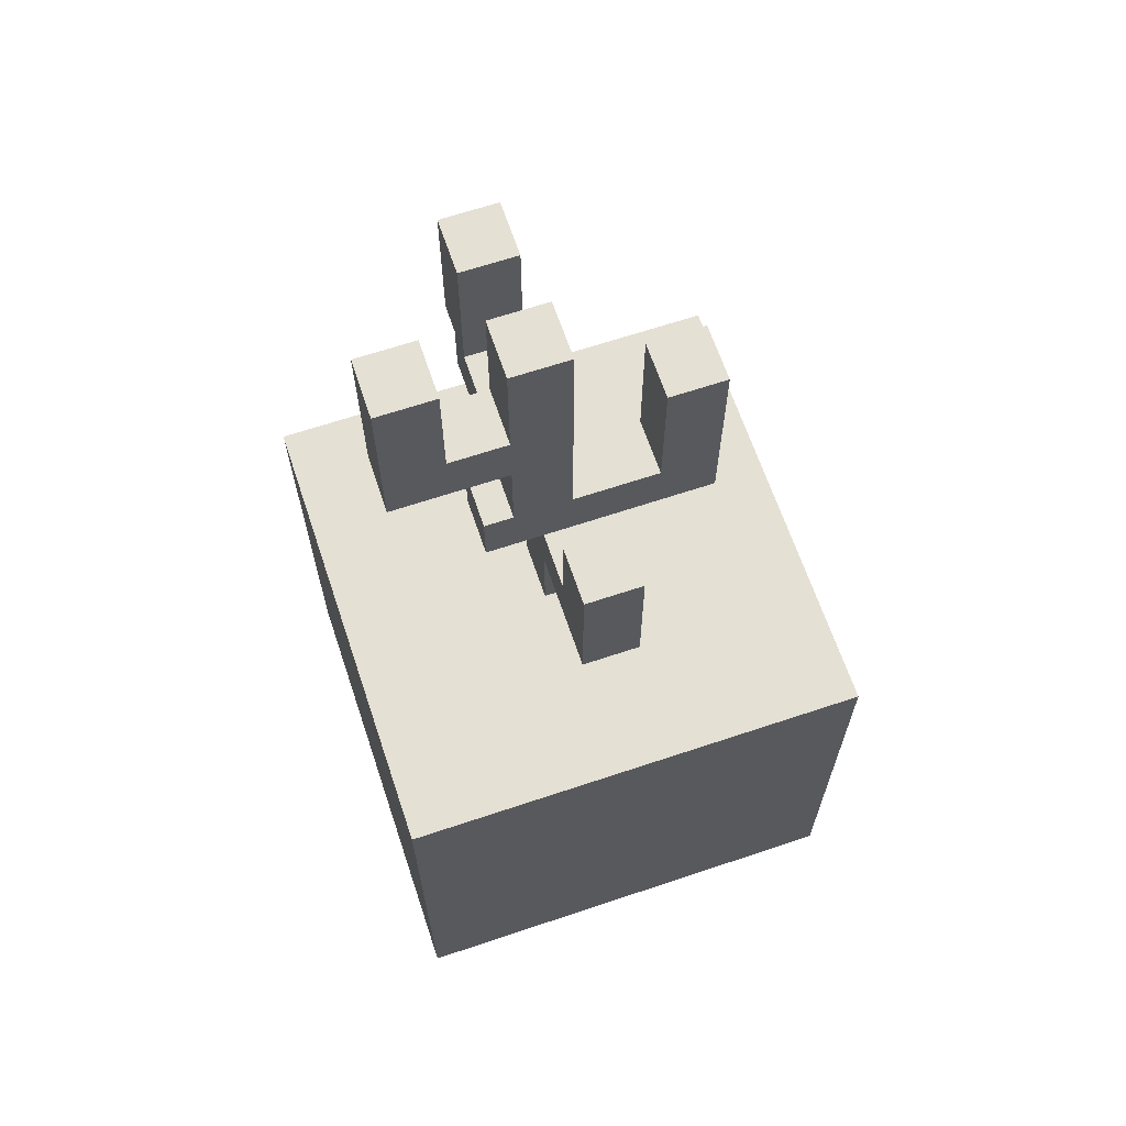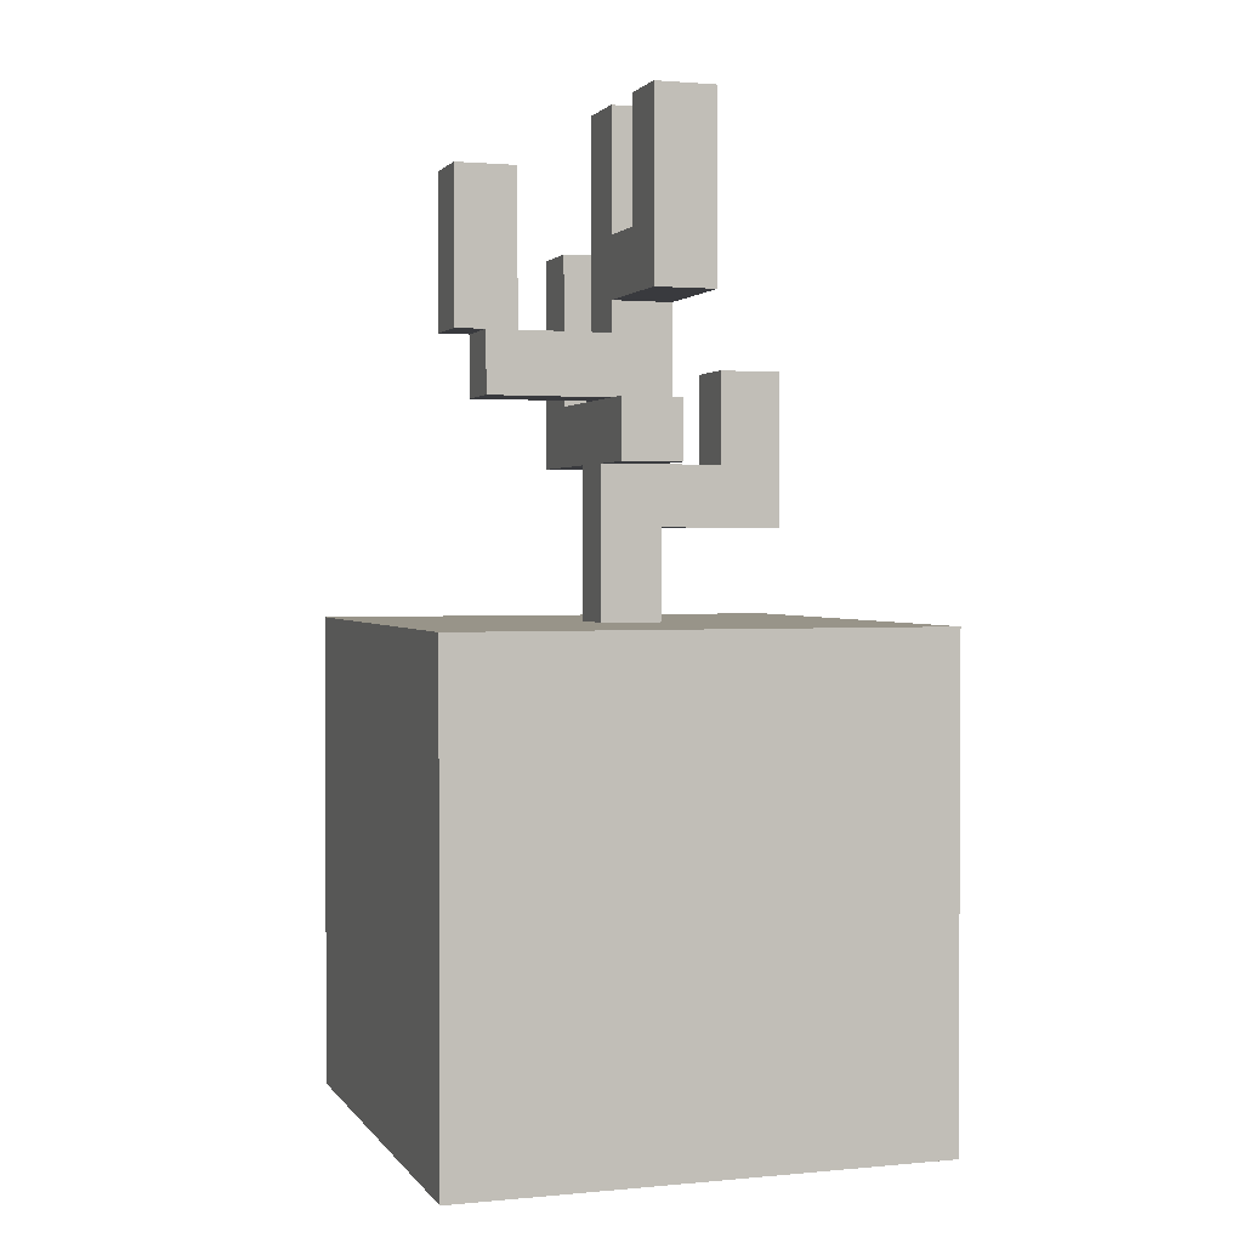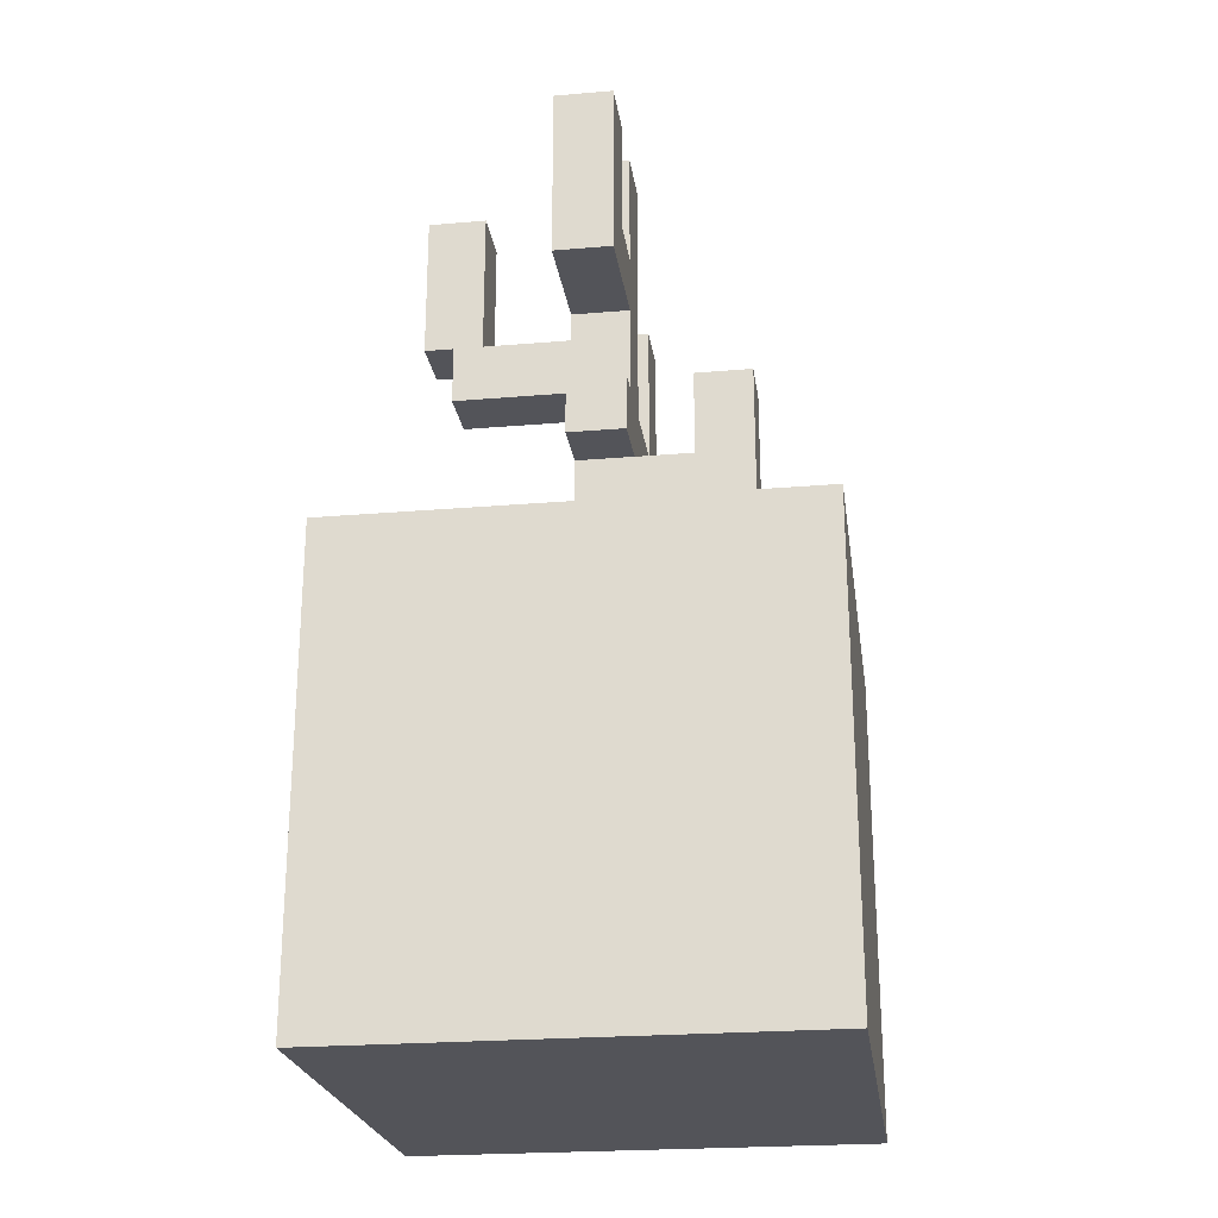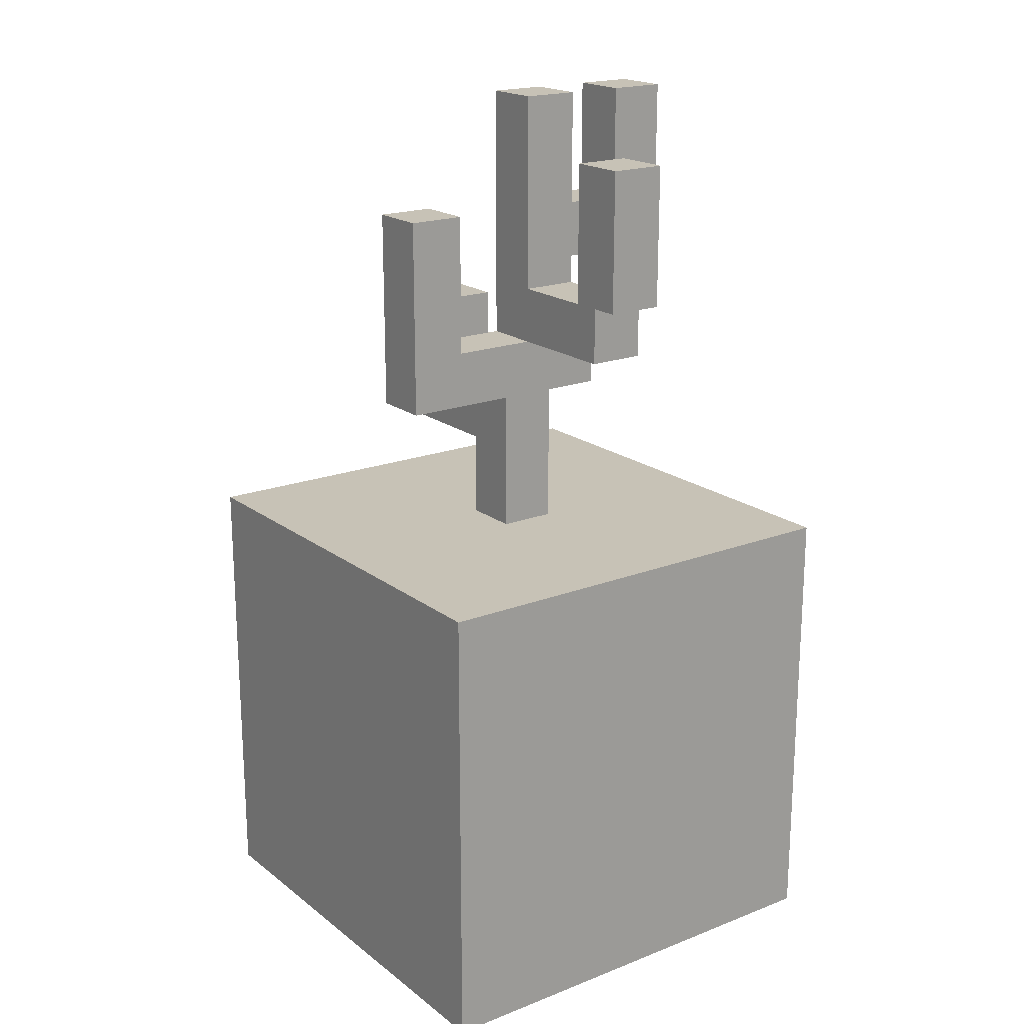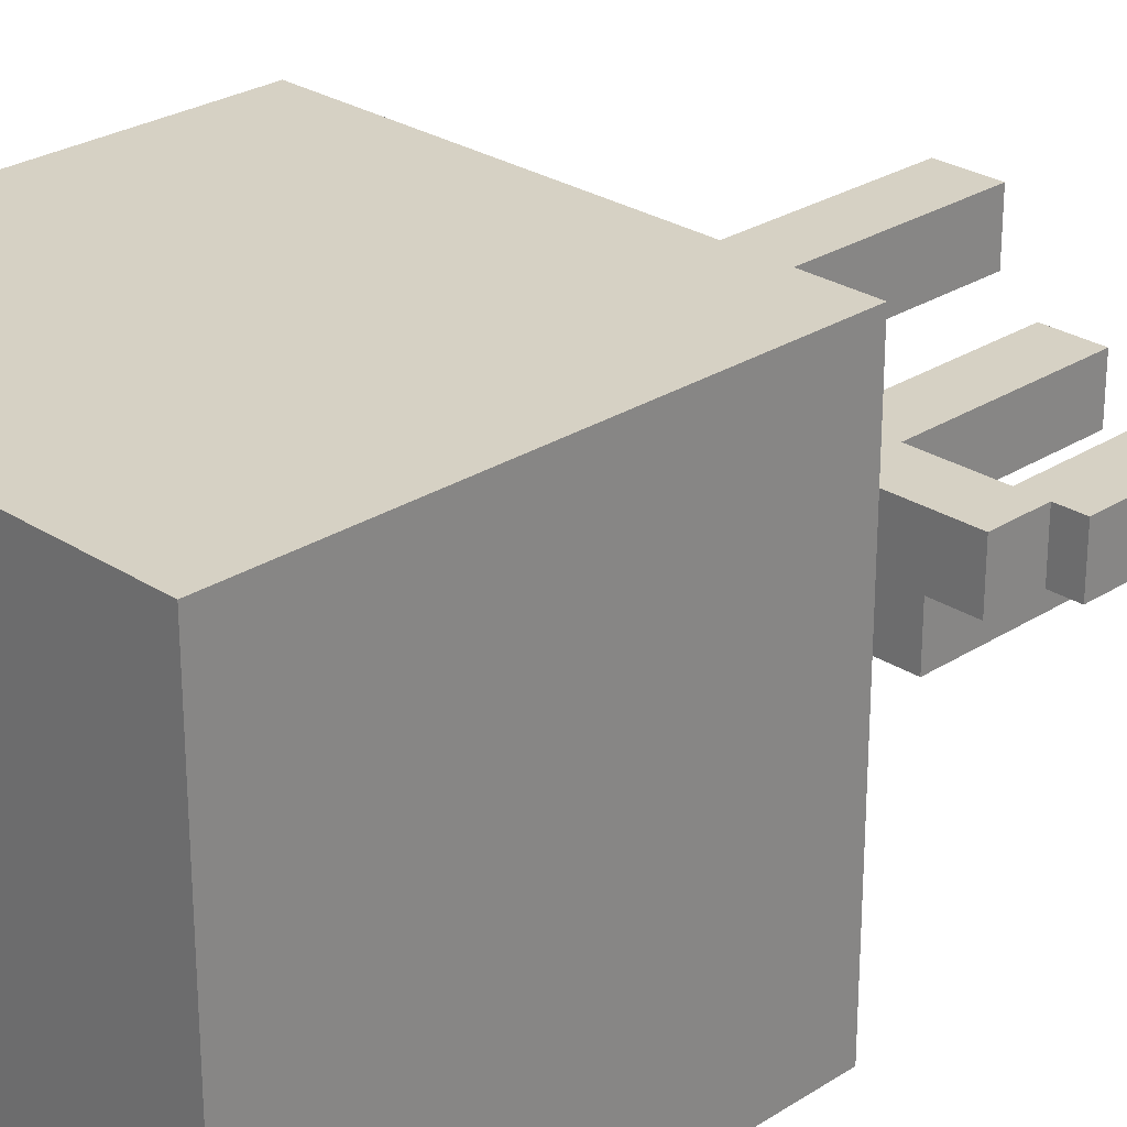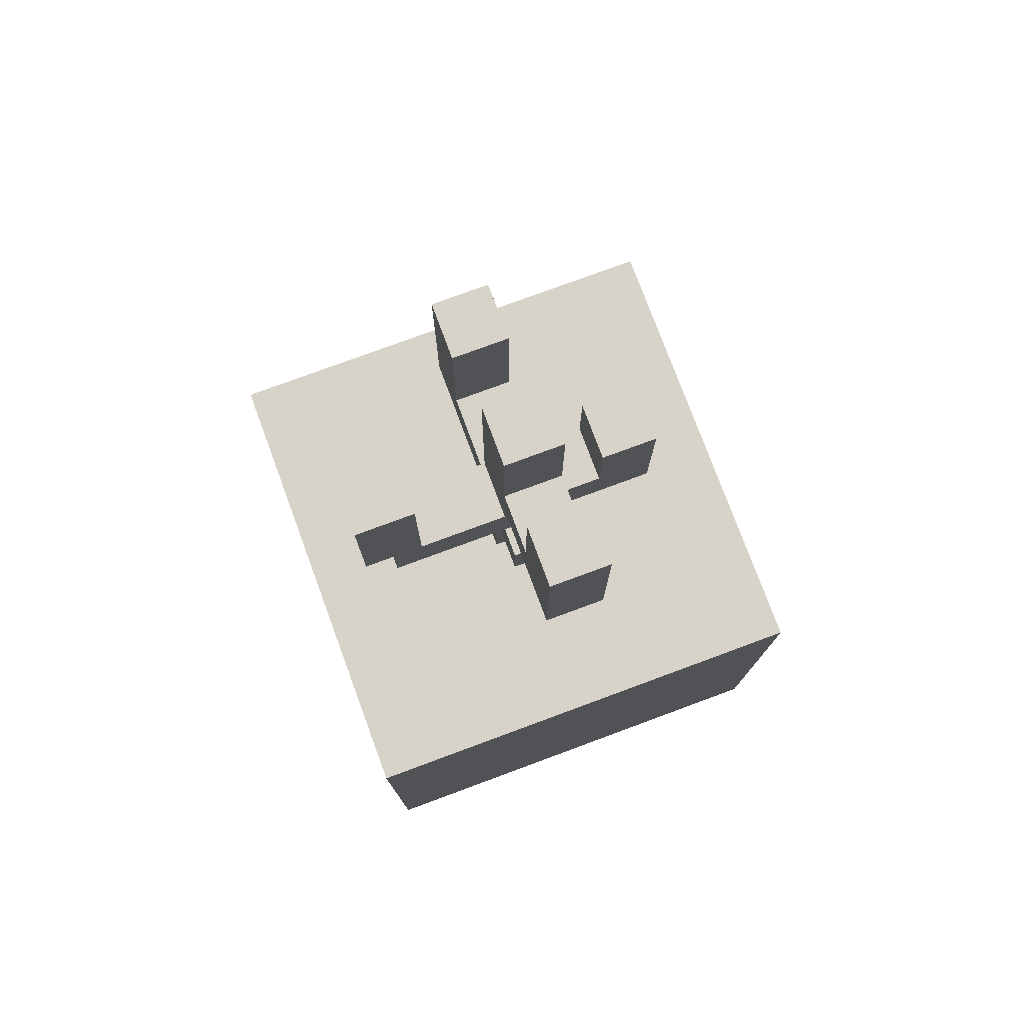
<metadata>
{"format":"obj","ext":"obj","renderer":"f3d","projection":"perspective","resolution":1024,"background":"white","views":[{"elev":65.5,"azim":-108.6,"up":"+Y"},{"elev":1.7,"azim":161.6,"up":"+Y"},{"elev":-23.7,"azim":-171.9,"up":"+Y"},{"elev":19.3,"azim":54.1,"up":"+Y"},{"elev":26.9,"azim":45.2,"up":"+Z"},{"elev":77.1,"azim":159.7,"up":"+Y"}]}
</metadata>
<code>
v 0.5 0.5 0.5
v 0.5 0.5 -0.5
v 0.5 -0.5 0.5
v 0.5 -0.5 -0.5
v -0.5 0.5 -0.5
v -0.5 0.5 0.5
v -0.5 -0.5 -0.5
v -0.5 -0.5 0.5
f 4 7 5 2
f 3 4 2 1
f 8 3 1 6
f 7 8 6 5
f 6 1 2 5
f 7 4 3 8
g 1
v 0.0625 0.8125 0.0625
v 0.0625 0.8125 -0.0625
v 0.0625 0.5 0.0625
v 0.0625 0.5 -0.0625
v -0.0625 0.8125 -0.0625
v -0.0625 0.8125 0.0625
v -0.0625 0.5 -0.0625
v -0.0625 0.5 0.0625
f 12 15 13 10
f 11 12 10 9
f 16 11 9 14
f 15 16 14 13
v 0.0625 0.9375 0.3125
v 0.0625 0.9375 -0.1875
v 0.0625 0.8125 0.3125
v 0.0625 0.8125 -0.1875
v -0.0625 0.9375 -0.1875
v -0.0625 0.9375 0.3125
v -0.0625 0.8125 -0.1875
v -0.0625 0.8125 0.3125
f 20 23 21 18
f 19 20 18 17
f 24 19 17 22
f 23 24 22 21
f 22 17 18 21
f 23 20 19 24
v -0.0625 0.8125 0.0625
v -0.0625 0.8125 -0.0625
v -0.0625 0.6875 0.0625
v -0.0625 0.6875 -0.0625
v -0.1875 0.8125 -0.0625
v -0.1875 0.8125 0.0625
v -0.1875 0.6875 -0.0625
v -0.1875 0.6875 0.0625
f 28 31 29 26
f 32 27 25 30
f 30 25 26 29
f 31 28 27 32
v -0.1875 1 0.0625
v -0.1875 1 -0.0625
v -0.1875 0.6875 0.0625
v -0.1875 0.6875 -0.0625
v -0.3125 1 -0.0625
v -0.3125 1 0.0625
v -0.3125 0.6875 -0.0625
v -0.3125 0.6875 0.0625
f 36 39 37 34
f 35 36 34 33
f 40 35 33 38
f 39 40 38 37
f 38 33 34 37
f 39 36 35 40
v 0.0625 1.25 0.3125
v 0.0625 1.25 0.1875
v 0.0625 0.9375 0.3125
v 0.0625 0.9375 0.1875
v -0.0625 1.25 0.1875
v -0.0625 1.25 0.3125
v -0.0625 0.9375 0.1875
v -0.0625 0.9375 0.3125
f 44 47 45 42
f 43 44 42 41
f 48 43 41 46
f 47 48 46 45
f 46 41 42 45
v 0.0625 1.5 0
v 0.0625 1.5 -0.125
v 0.0625 0.9375 0
v 0.0625 0.9375 -0.125
v -0.0625 1.5 -0.125
v -0.0625 1.5 0
v -0.0625 0.9375 -0.125
v -0.0625 0.9375 0
f 52 55 53 50
f 51 52 50 49
f 56 51 49 54
f 55 56 54 53
f 54 49 50 53
v 0.0625 1.25 -0.125
v 0.0625 1.25 -0.25
v 0.0625 1.125 -0.125
v 0.0625 1.125 -0.25
v -0.0625 1.25 -0.25
v -0.0625 1.25 -0.125
v -0.0625 1.125 -0.25
v -0.0625 1.125 -0.125
f 59 60 58 57
f 63 64 62 61
f 62 57 58 61
f 63 60 59 64
v 0.0625 1.5 -0.25
v 0.0625 1.5 -0.375
v 0.0625 1.125 -0.25
v 0.0625 1.125 -0.375
v -0.0625 1.5 -0.375
v -0.0625 1.5 -0.25
v -0.0625 1.125 -0.375
v -0.0625 1.125 -0.25
f 68 71 69 66
f 67 68 66 65
f 72 67 65 70
f 71 72 70 69
f 70 65 66 69
f 71 68 67 72
v 0.3125 1.062 0
v 0.3125 1.062 -0.125
v 0.3125 0.9375 0
v 0.3125 0.9375 -0.125
v 0.0625 1.062 -0.125
v 0.0625 1.062 0
v 0.0625 0.9375 -0.125
v 0.0625 0.9375 0
f 76 79 77 74
f 75 76 74 73
f 80 75 73 78
f 78 73 74 77
f 79 76 75 80
v 0.375 1.375 0
v 0.375 1.375 -0.125
v 0.375 1.062 0
v 0.375 1.062 -0.125
v 0.25 1.375 -0.125
v 0.25 1.375 0
v 0.25 1.062 -0.125
v 0.25 1.062 0
f 84 87 85 82
f 83 84 82 81
f 88 83 81 86
f 87 88 86 85
f 86 81 82 85
f 87 84 83 88

</code>
